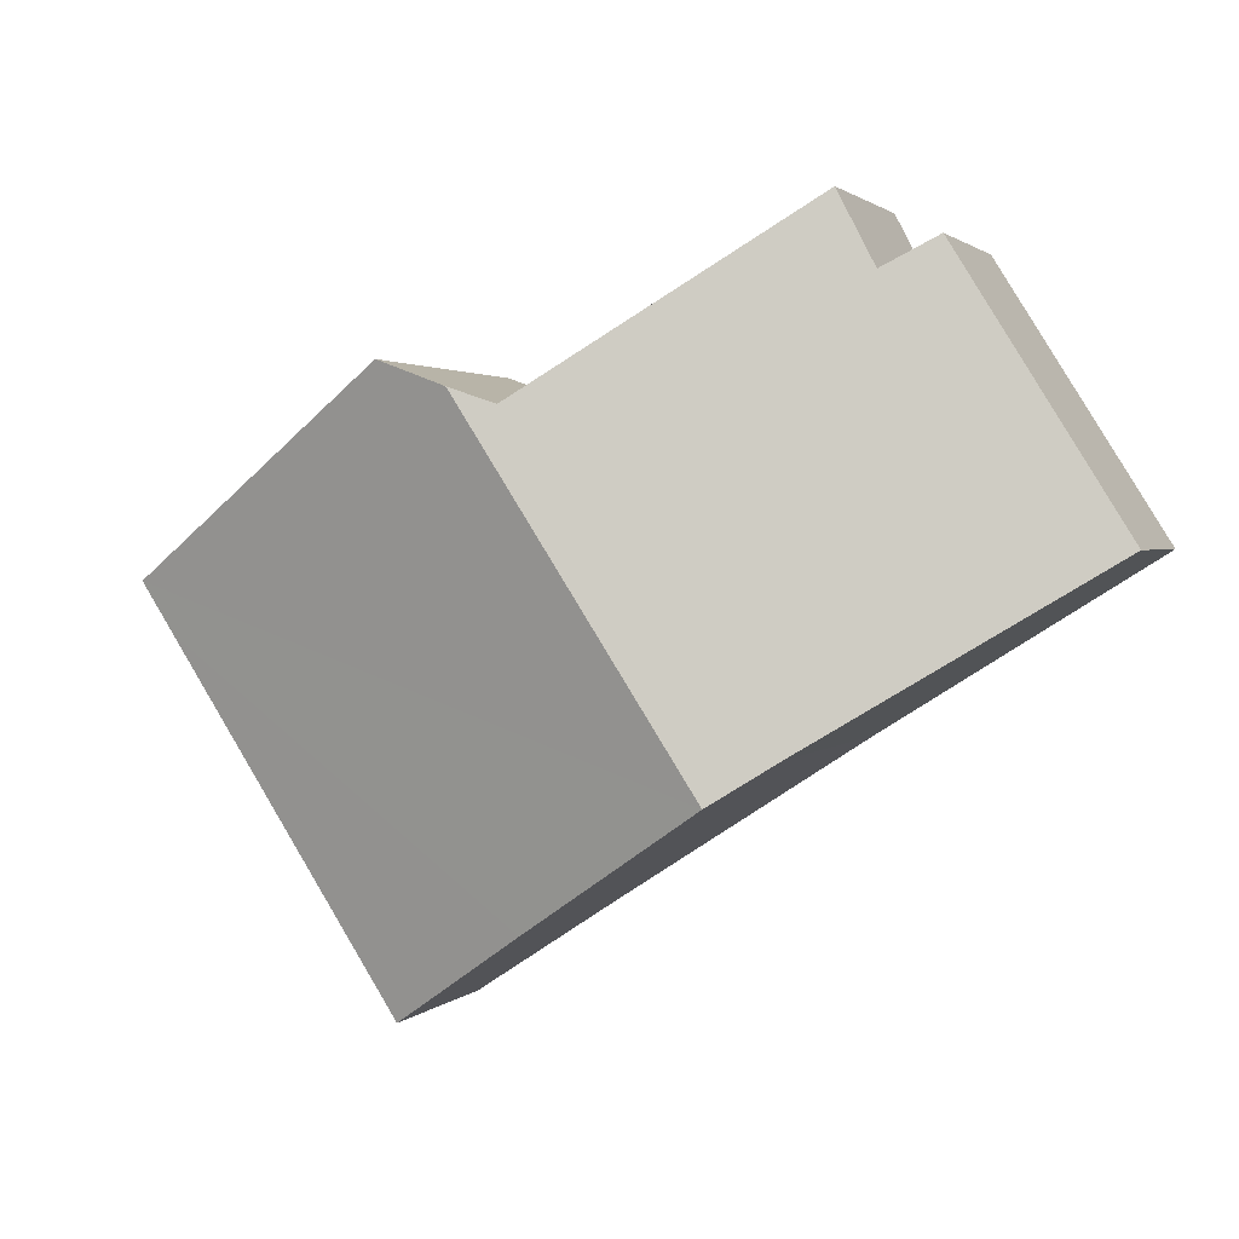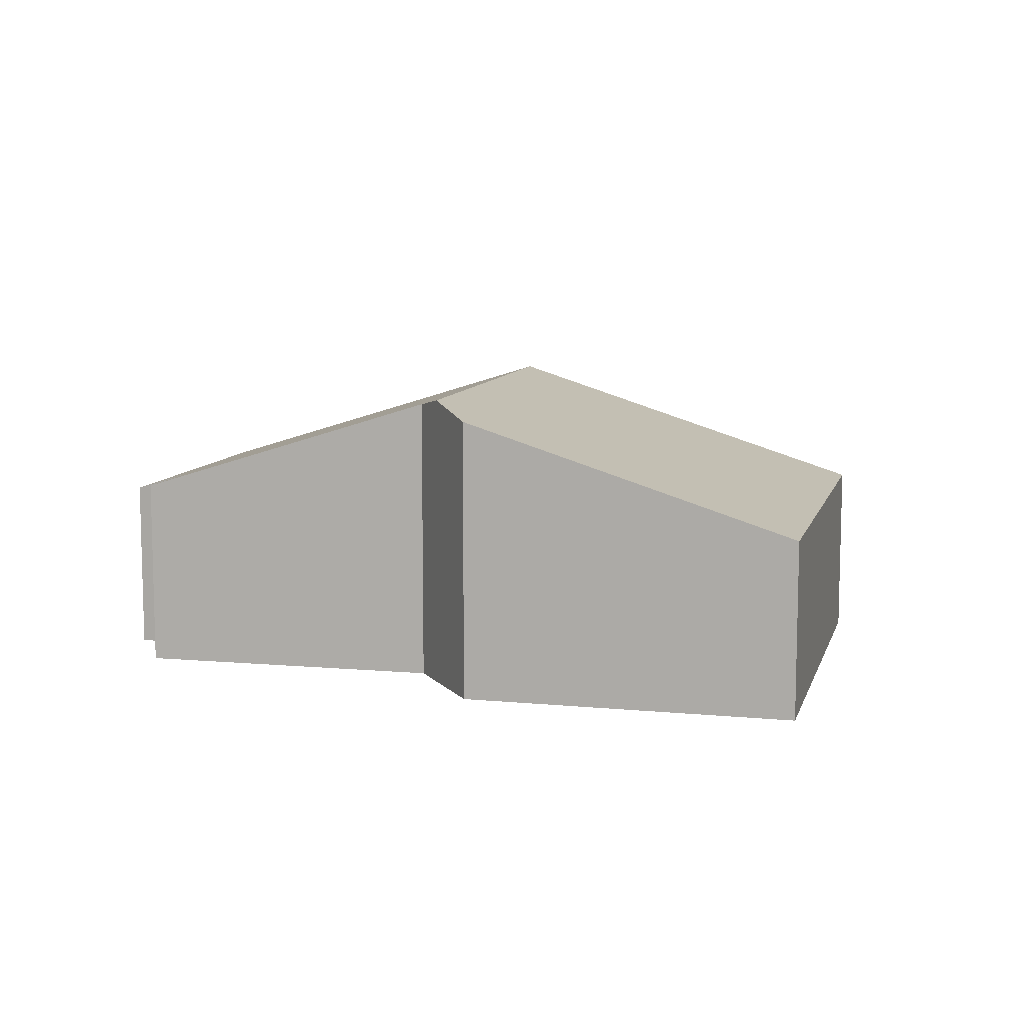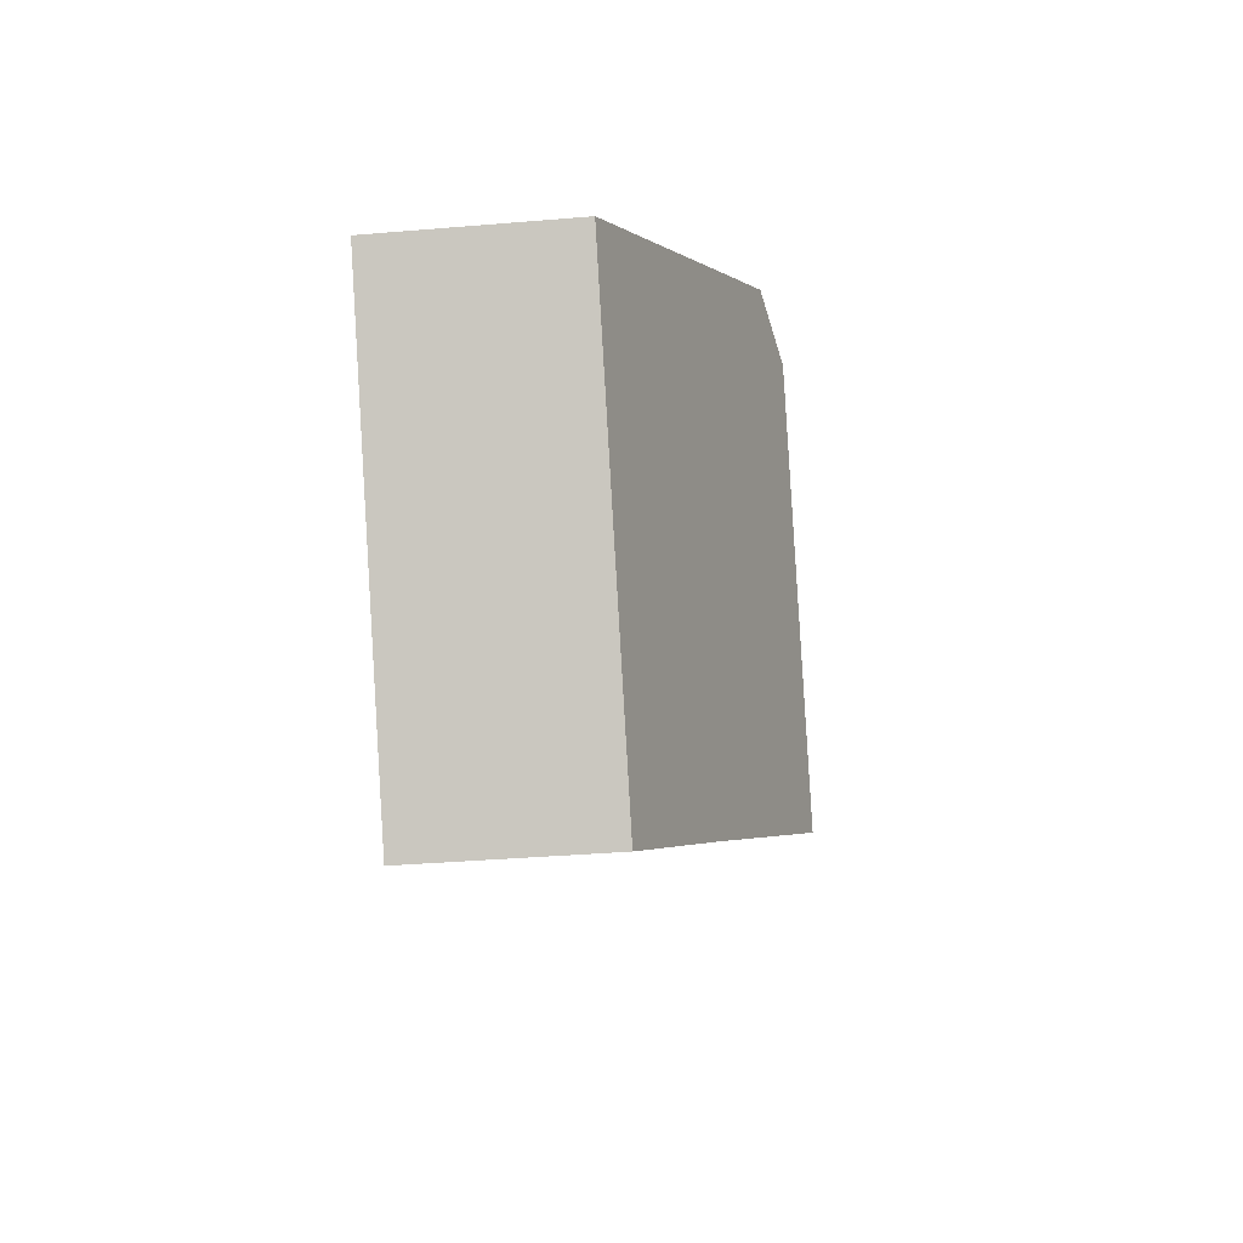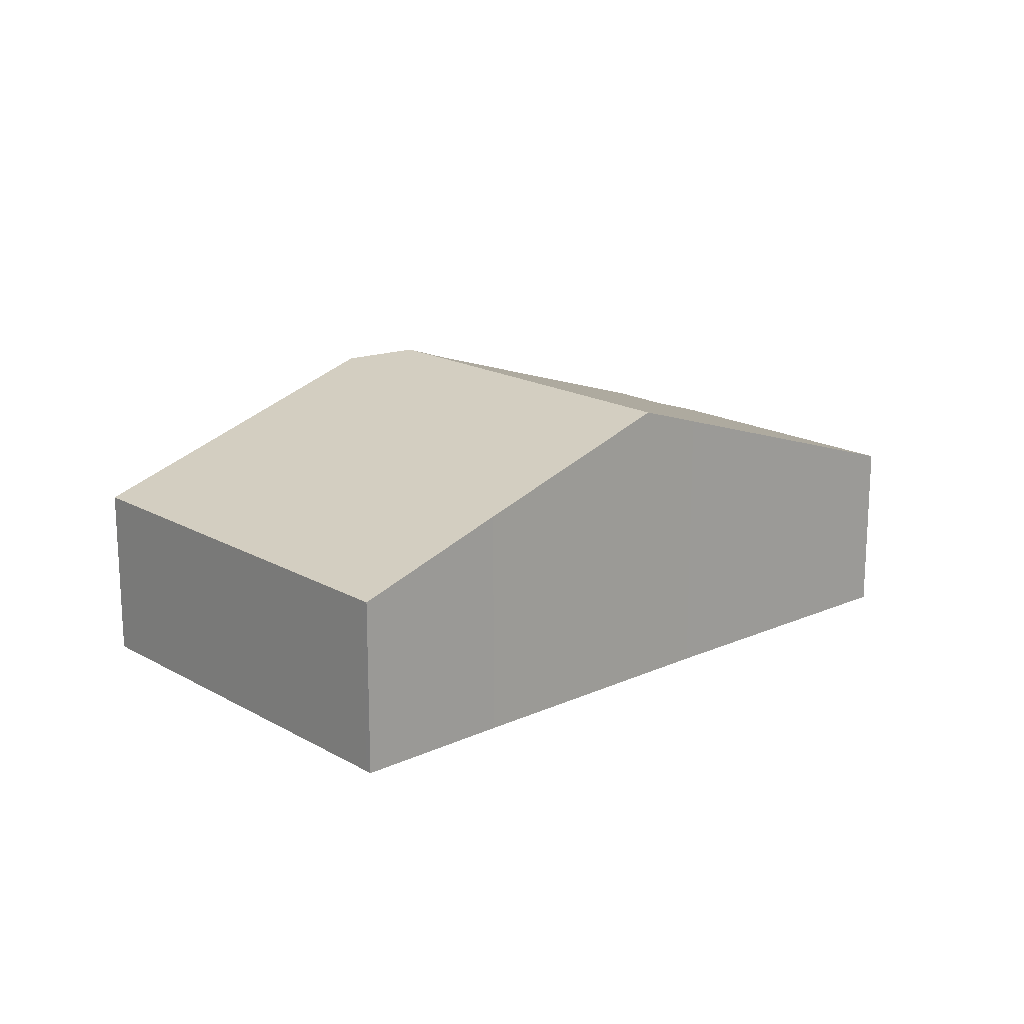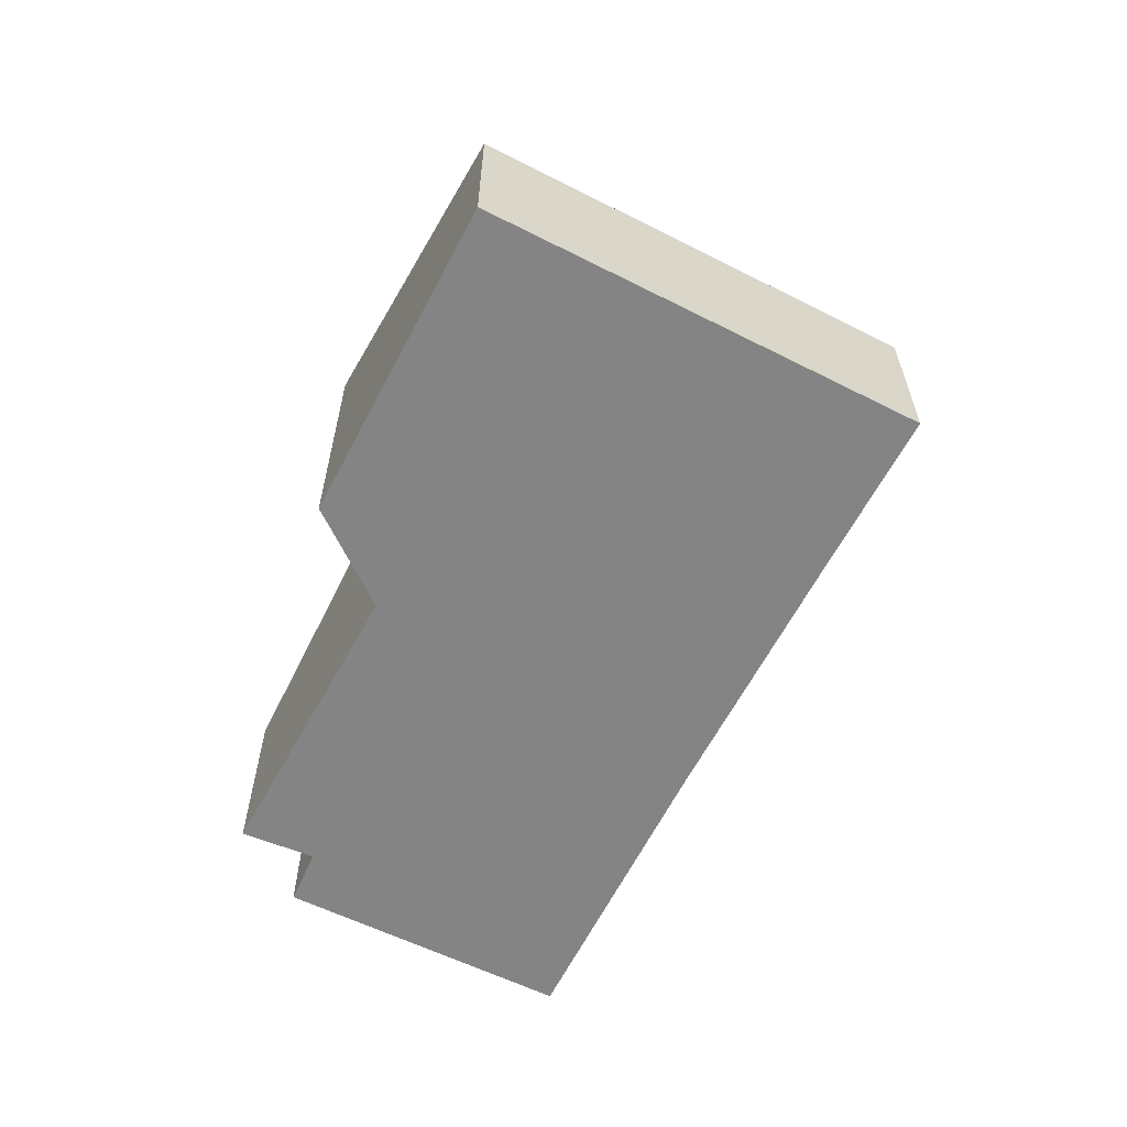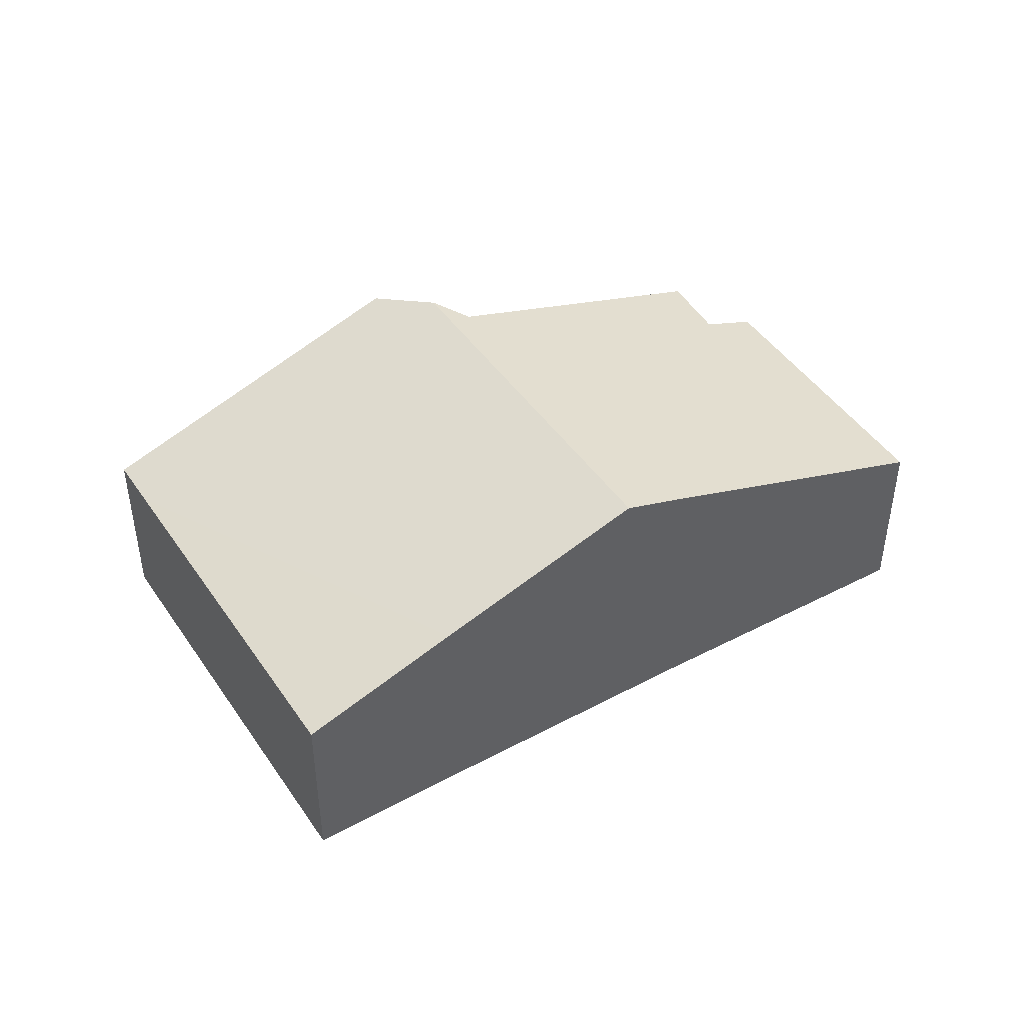
<metadata>
{"format":"obj","ext":"obj","renderer":"f3d","projection":"perspective","resolution":1024,"background":"white","views":[{"elev":1.8,"azim":-159.8,"up":"+Z"},{"elev":9.4,"azim":47.6,"up":"+Y"},{"elev":-36.9,"azim":96.2,"up":"+Z"},{"elev":17.6,"azim":171.2,"up":"+Y"},{"elev":-61.3,"azim":95.8,"up":"+Y"},{"elev":44.7,"azim":-178.9,"up":"+Y"}]}
</metadata>
<code>
v  5.164 4.808 -3.265
v  8.013 4.673 1.886
v  8.678 4.808 2.12
v  3.933 3.111 4.7
v  3.357 3.146 3.616
v  2.558 2.856 4.074
v  4.213 4.45 -2.647
v  1.955 3.61 -1.228
v  0 2.882 1.765e-16
v  9.794 4.581 2.513
v  14.32 2.873 -0.469
v  8.117 3.698 -5.184
v  13.82 2.873 -1.228
v  12.44 2.873 -3.345
v  10.3 2.873 -6.626
v  10.36 2.873 -6.536
v  14.32 2.872e-17 -0.469
v  13.82 7.519e-17 -1.228
v  12.44 2.048e-16 -3.345
v  10.36 4.002e-16 -6.536
v  10.3 4.057e-16 -6.626
v  8.117 3.174e-16 -5.184
v  5.164 1.999e-16 -3.265
v  4.213 1.621e-16 -2.647
v  1.955 7.519e-17 -1.228
v  0 0 0
v  2.558 -2.495e-16 4.074
v  3.357 -2.214e-16 3.616
v  3.933 -2.878e-16 4.7
v  8.013 -1.155e-16 1.886
v  9.794 -1.539e-16 2.513
v  8.678 -1.298e-16 2.12
g defaultobject
f 1 2 3
f 2 1 4
f 4 1 5
f 5 1 6
f 6 1 7
f 6 7 8
f 6 8 9
f 10 1 3
f 1 10 11
f 1 11 12
f 12 11 13
f 12 13 14
f 12 14 15
f 15 14 16
f 17 13 11
f 13 17 14
f 14 17 18
f 14 18 19
f 14 19 16
f 16 19 20
f 16 20 15
f 15 20 21
f 21 12 15
f 12 21 22
f 12 22 1
f 1 22 23
f 1 23 7
f 7 23 24
f 24 8 7
f 8 24 9
f 9 24 25
f 9 25 26
f 26 6 9
f 6 26 27
f 28 4 5
f 4 28 29
f 6 28 5
f 28 6 27
f 4 30 2
f 30 4 29
f 31 11 10
f 11 31 17
f 2 10 3
f 10 2 30
f 10 30 31
f 31 30 32
f 31 18 17
f 18 31 19
f 19 31 20
f 20 31 32
f 20 32 30
f 20 30 21
f 21 30 22
f 22 30 29
f 22 29 23
f 23 29 28
f 23 28 24
f 24 28 27
f 24 27 25
f 25 27 26

</code>
